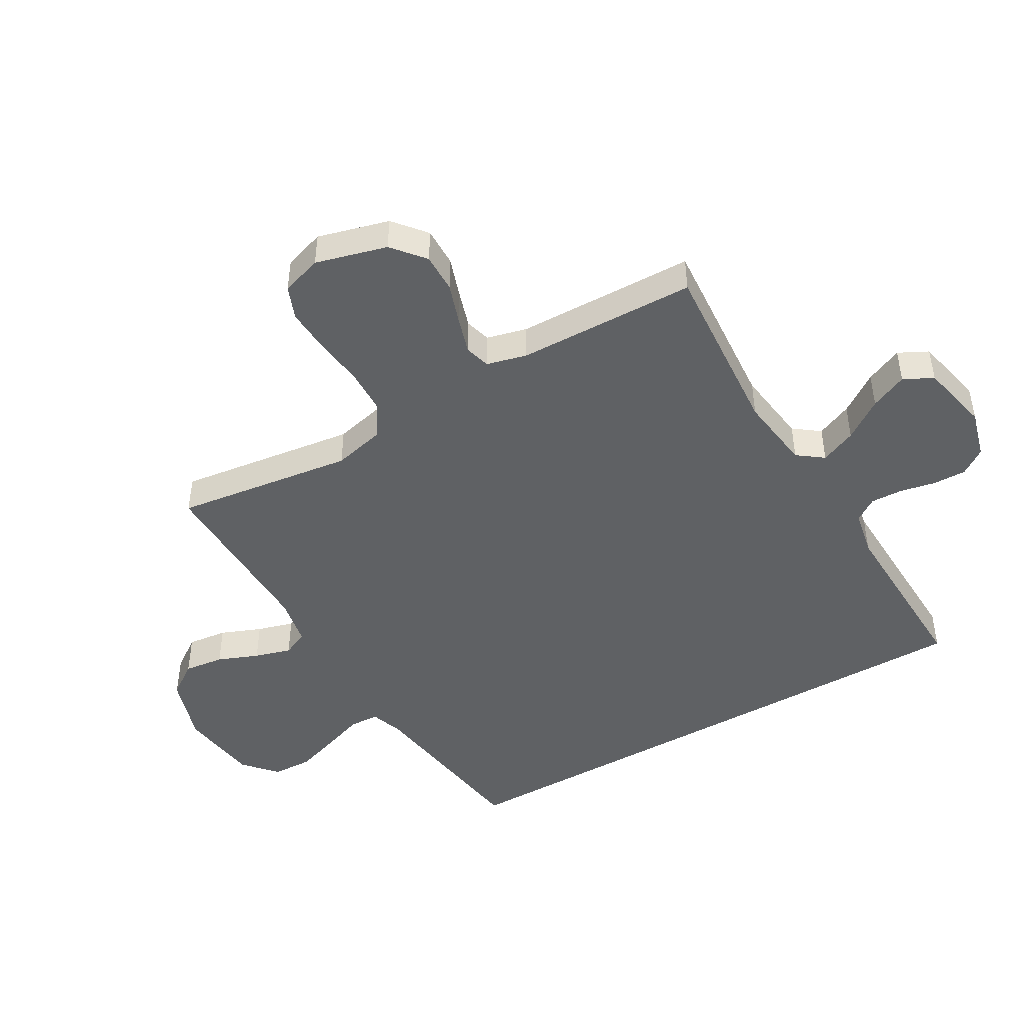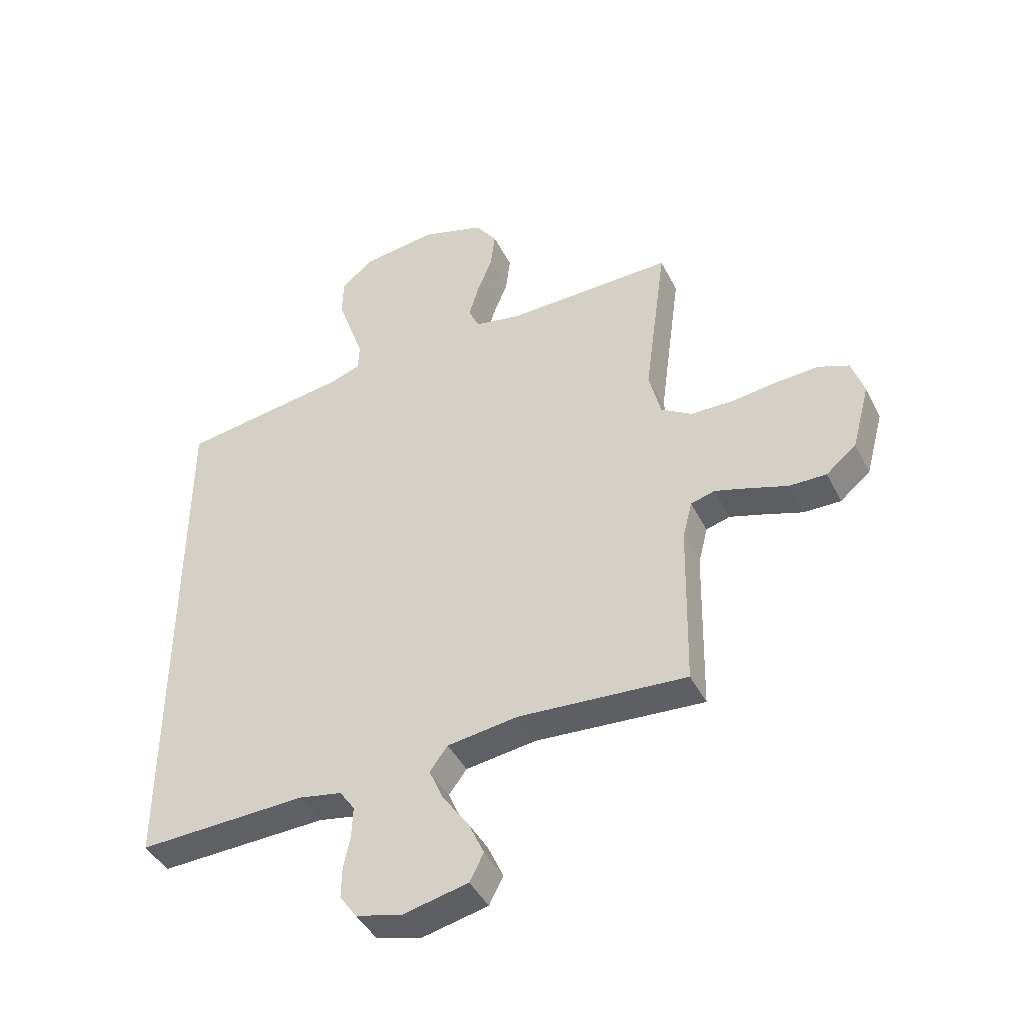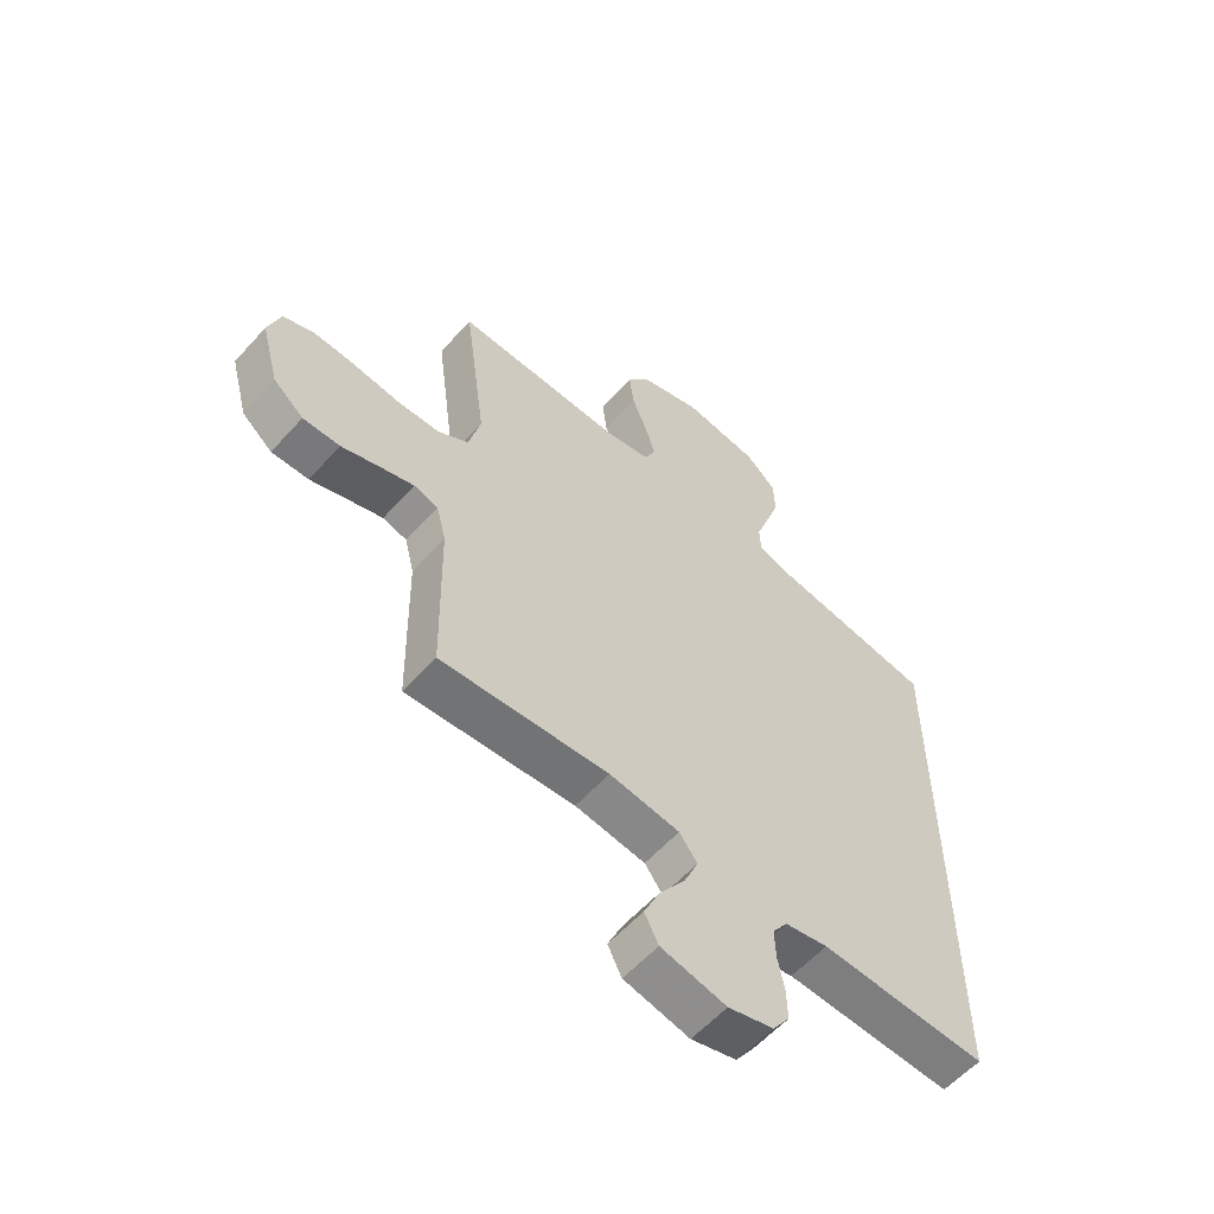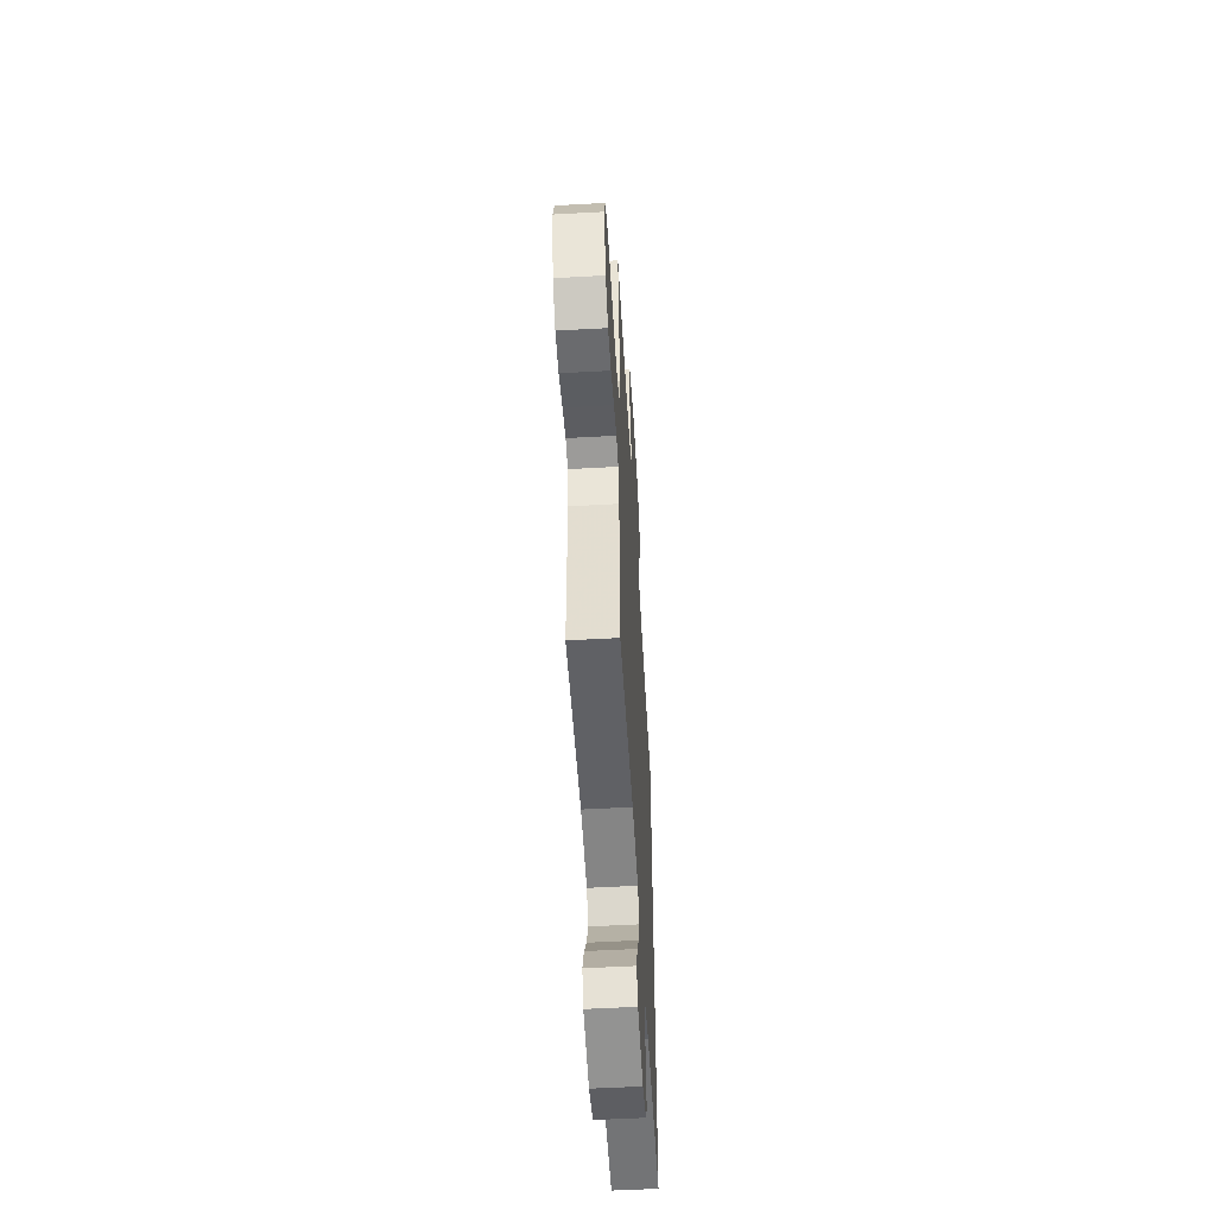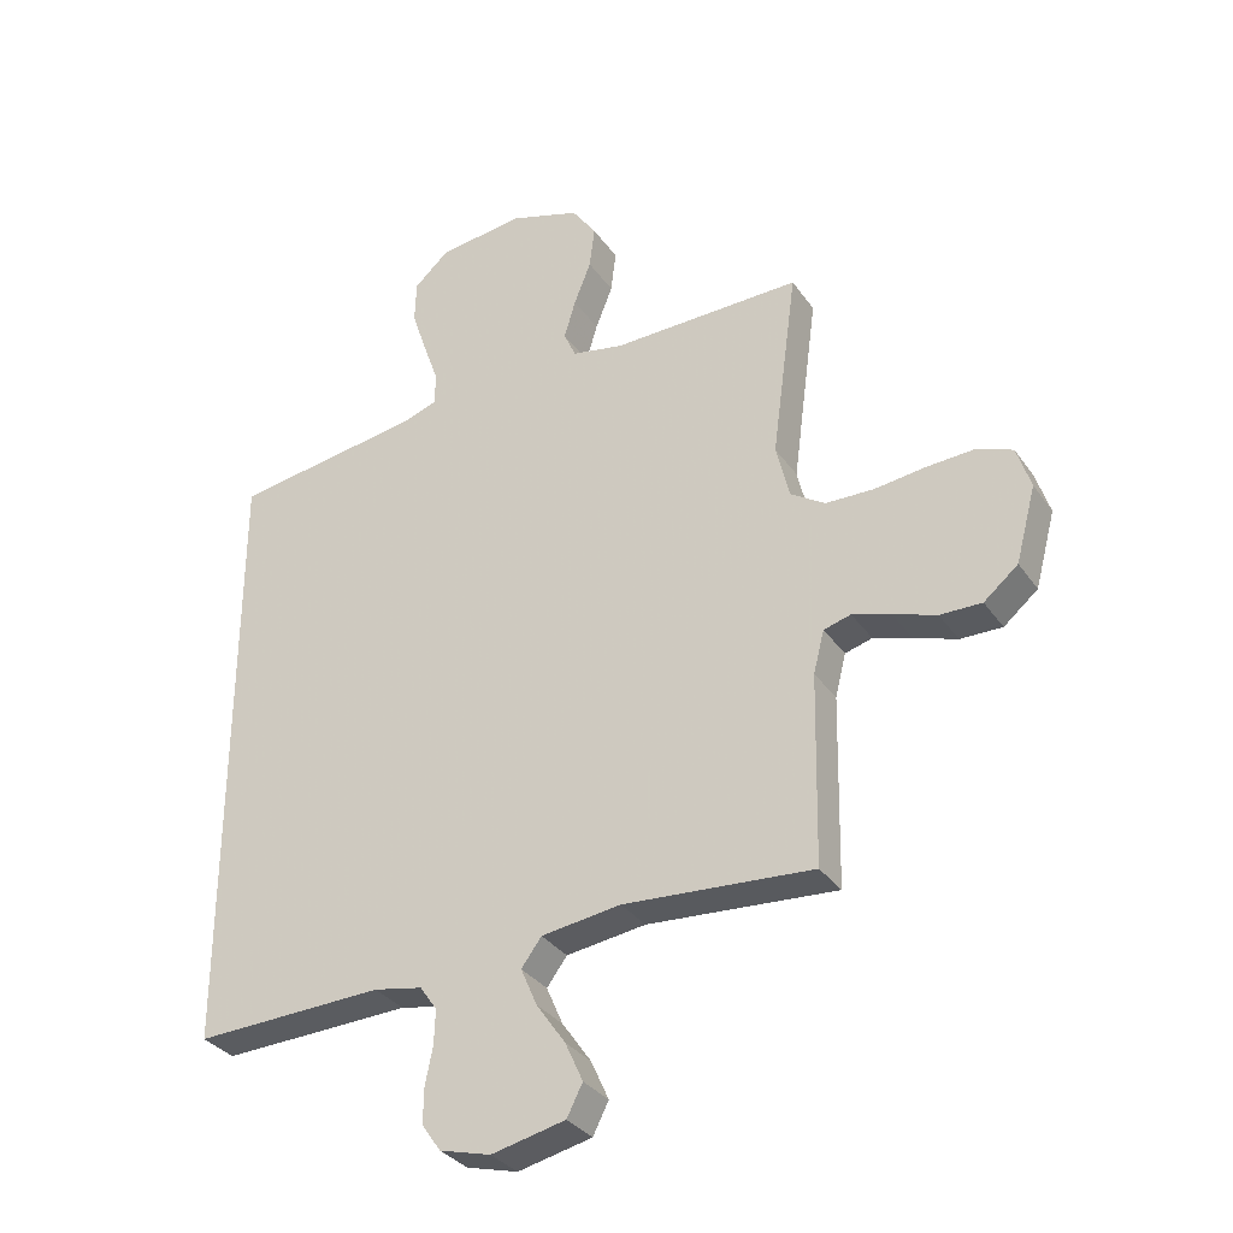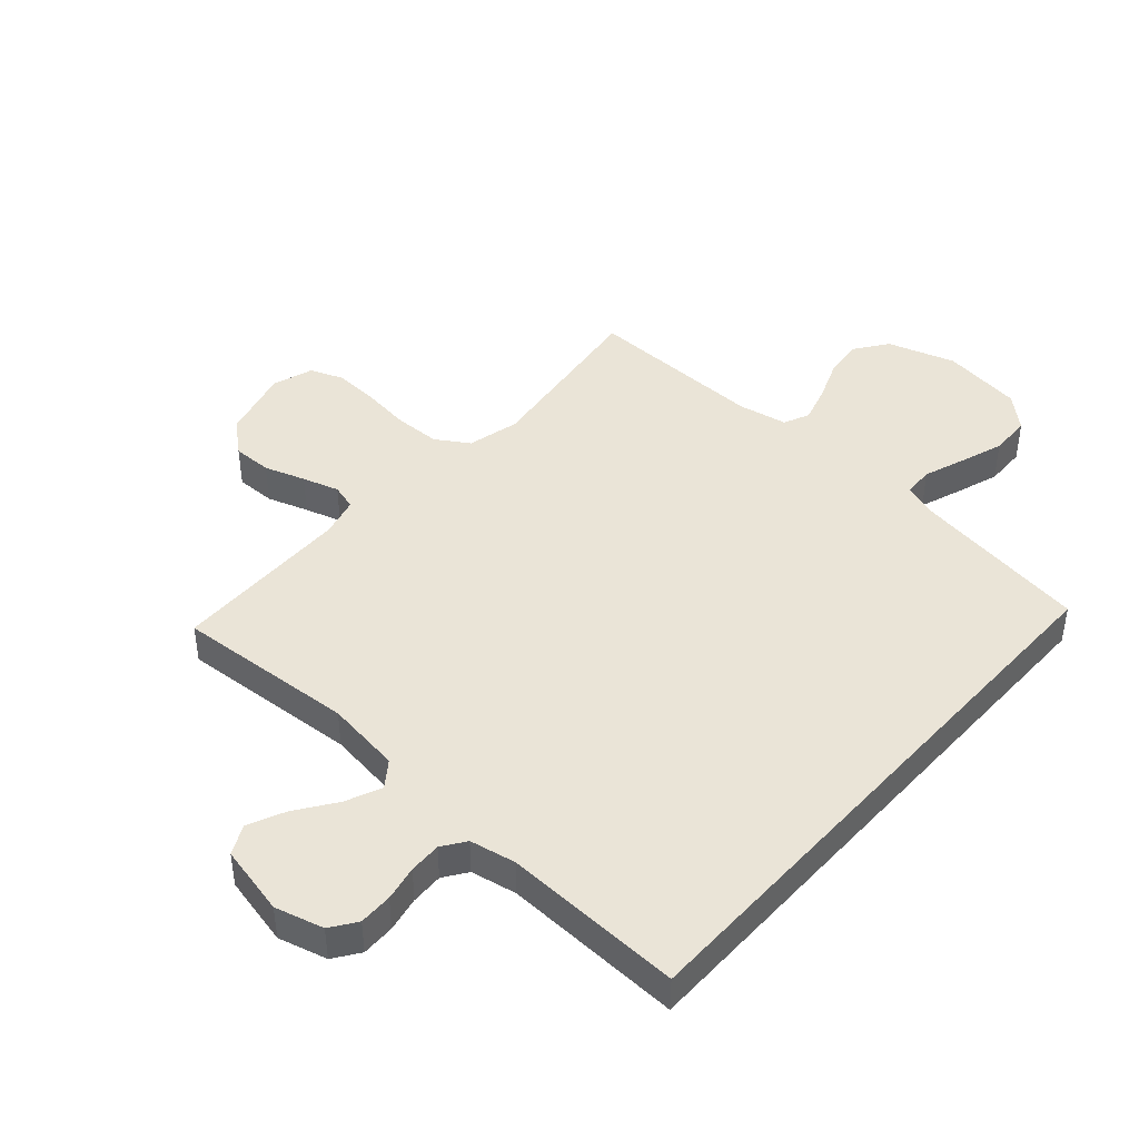
<metadata>
{"format":"obj","ext":"obj","renderer":"f3d","projection":"perspective","resolution":1024,"background":"white","views":[{"elev":-46.2,"azim":120.0,"up":"+Y"},{"elev":-43.5,"azim":25.4,"up":"+Z"},{"elev":-58.4,"azim":138.4,"up":"+Z"},{"elev":-54.2,"azim":93.4,"up":"+Z"},{"elev":-32.9,"azim":29.4,"up":"+Z"},{"elev":43.6,"azim":-138.2,"up":"+Y"}]}
</metadata>
<code>
v 0.5 0.07 0.5
v 0.46 0.07 0.2
v 0.481 0.07 0.113
v 0.536 0.07 0.078
v 0.612 0.07 0.076
v 0.694 0.07 0.086
v 0.77 0.07 0.09
v 0.825 0.07 0.068
v 0.847 0.07 0
v 0.815 0.07 -0.119
v 0.761 0.07 -0.164
v 0.695 0.07 -0.163
v 0.627 0.07 -0.14
v 0.566 0.07 -0.121
v 0.523 0.07 -0.133
v 0.506 0.07 -0.2
v 0.5 0.07 -0.5
v 0.2 0.07 -0.478
v 0.074 0.07 -0.495
v 0.042 0.07 -0.538
v 0.068 0.07 -0.598
v 0.114 0.07 -0.664
v 0.142 0.07 -0.726
v 0.117 0.07 -0.775
v 0 0.07 -0.801
v -0.081 0.07 -0.779
v -0.111 0.07 -0.736
v -0.11 0.07 -0.68
v -0.098 0.07 -0.621
v -0.096 0.07 -0.567
v -0.123 0.07 -0.528
v -0.2 0.07 -0.513
v -0.5 0.07 -0.523
v -0.5 0.07 0.451
v -0.2 0.07 0.495
v -0.145 0.07 0.514
v -0.143 0.07 0.564
v -0.167 0.07 0.632
v -0.192 0.07 0.706
v -0.19 0.07 0.774
v -0.135 0.07 0.823
v 0 0.07 0.841
v 0.113 0.07 0.805
v 0.152 0.07 0.75
v 0.144 0.07 0.683
v 0.117 0.07 0.615
v 0.099 0.07 0.554
v 0.118 0.07 0.511
v 0.2 0.07 0.495
v 0.5 0 0.5
v 0.46 0 0.2
v 0.481 0 0.113
v 0.536 0 0.078
v 0.612 0 0.076
v 0.694 0 0.086
v 0.77 0 0.09
v 0.825 0 0.068
v 0.847 0 0
v 0.815 0 -0.119
v 0.761 0 -0.164
v 0.695 0 -0.163
v 0.627 0 -0.14
v 0.566 0 -0.121
v 0.523 0 -0.133
v 0.506 0 -0.2
v 0.5 0 -0.5
v 0.2 0 -0.478
v 0.074 0 -0.495
v 0.042 0 -0.538
v 0.068 0 -0.598
v 0.114 0 -0.664
v 0.142 0 -0.726
v 0.117 0 -0.775
v 0 0 -0.801
v -0.081 0 -0.779
v -0.111 0 -0.736
v -0.11 0 -0.68
v -0.098 0 -0.621
v -0.096 0 -0.567
v -0.123 0 -0.528
v -0.2 0 -0.513
v -0.5 0 -0.523
v -0.5 0 0.451
v -0.2 0 0.495
v -0.145 0 0.514
v -0.143 0 0.564
v -0.167 0 0.632
v -0.192 0 0.706
v -0.19 0 0.774
v -0.135 0 0.823
v 0 0 0.841
v 0.113 0 0.805
v 0.152 0 0.75
v 0.144 0 0.683
v 0.117 0 0.615
v 0.099 0 0.554
v 0.118 0 0.511
v 0.2 0 0.495
f 43 44 45 46
f 43 46 47
f 42 43 47
f 41 42 47
f 40 41 47 48
f 37 38 39 40
f 32 33 34 35
f 31 32 35 36
f 30 31 36 37
f 26 27 28 29
f 26 29 30
f 25 26 30 37
f 21 22 23 24
f 20 21 24 25
f 16 17 18
f 15 16 18 19
f 10 11 12 13
f 10 13 14
f 9 10 14
f 8 9 14 15
f 5 6 7 8
f 4 5 8 15
f 49 1 2
f 48 49 2 3
f 37 40 48 3
f 20 25 37
f 19 20 37 3
f 3 4 15 19
f 95 94 93 92
f 96 95 92
f 96 92 91
f 96 91 90
f 97 96 90 89
f 89 88 87 86
f 84 83 82 81
f 85 84 81 80
f 86 85 80 79
f 78 77 76 75
f 79 78 75
f 86 79 75 74
f 73 72 71 70
f 74 73 70 69
f 67 66 65
f 68 67 65 64
f 62 61 60 59
f 63 62 59
f 63 59 58
f 64 63 58 57
f 57 56 55 54
f 64 57 54 53
f 51 50 98
f 52 51 98 97
f 52 97 89 86
f 86 74 69
f 52 86 69 68
f 68 64 53 52
f 1 50 51 2
f 2 51 52 3
f 3 52 53 4
f 4 53 54 5
f 5 54 55 6
f 6 55 56 7
f 7 56 57 8
f 8 57 58 9
f 9 58 59 10
f 10 59 60 11
f 11 60 61 12
f 12 61 62 13
f 13 62 63 14
f 14 63 64 15
f 15 64 65 16
f 16 65 66 17
f 17 66 67 18
f 18 67 68 19
f 19 68 69 20
f 20 69 70 21
f 21 70 71 22
f 22 71 72 23
f 23 72 73 24
f 24 73 74 25
f 25 74 75 26
f 26 75 76 27
f 27 76 77 28
f 28 77 78 29
f 29 78 79 30
f 30 79 80 31
f 31 80 81 32
f 32 81 82 33
f 33 82 83 34
f 34 83 84 35
f 35 84 85 36
f 36 85 86 37
f 37 86 87 38
f 38 87 88 39
f 39 88 89 40
f 40 89 90 41
f 41 90 91 42
f 42 91 92 43
f 43 92 93 44
f 44 93 94 45
f 45 94 95 46
f 46 95 96 47
f 47 96 97 48
f 48 97 98 49
f 49 98 50 1

</code>
